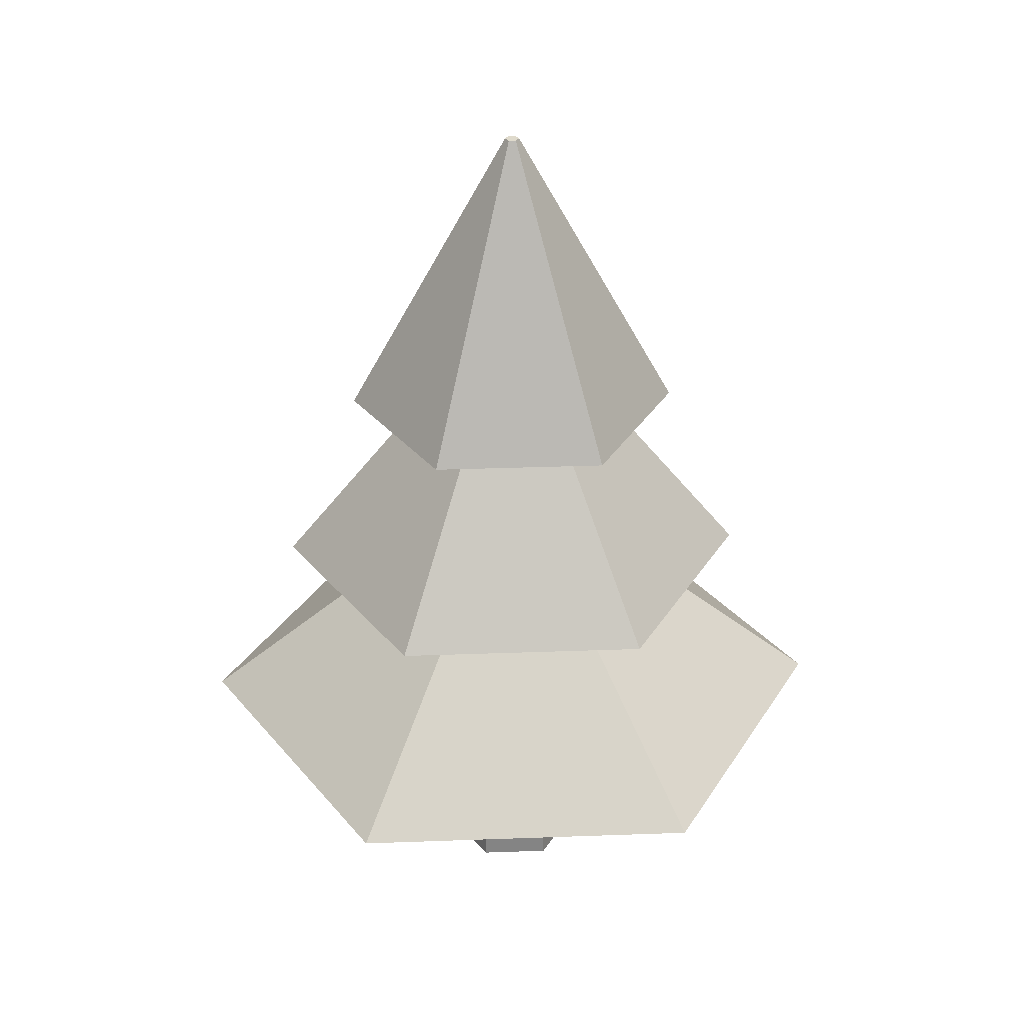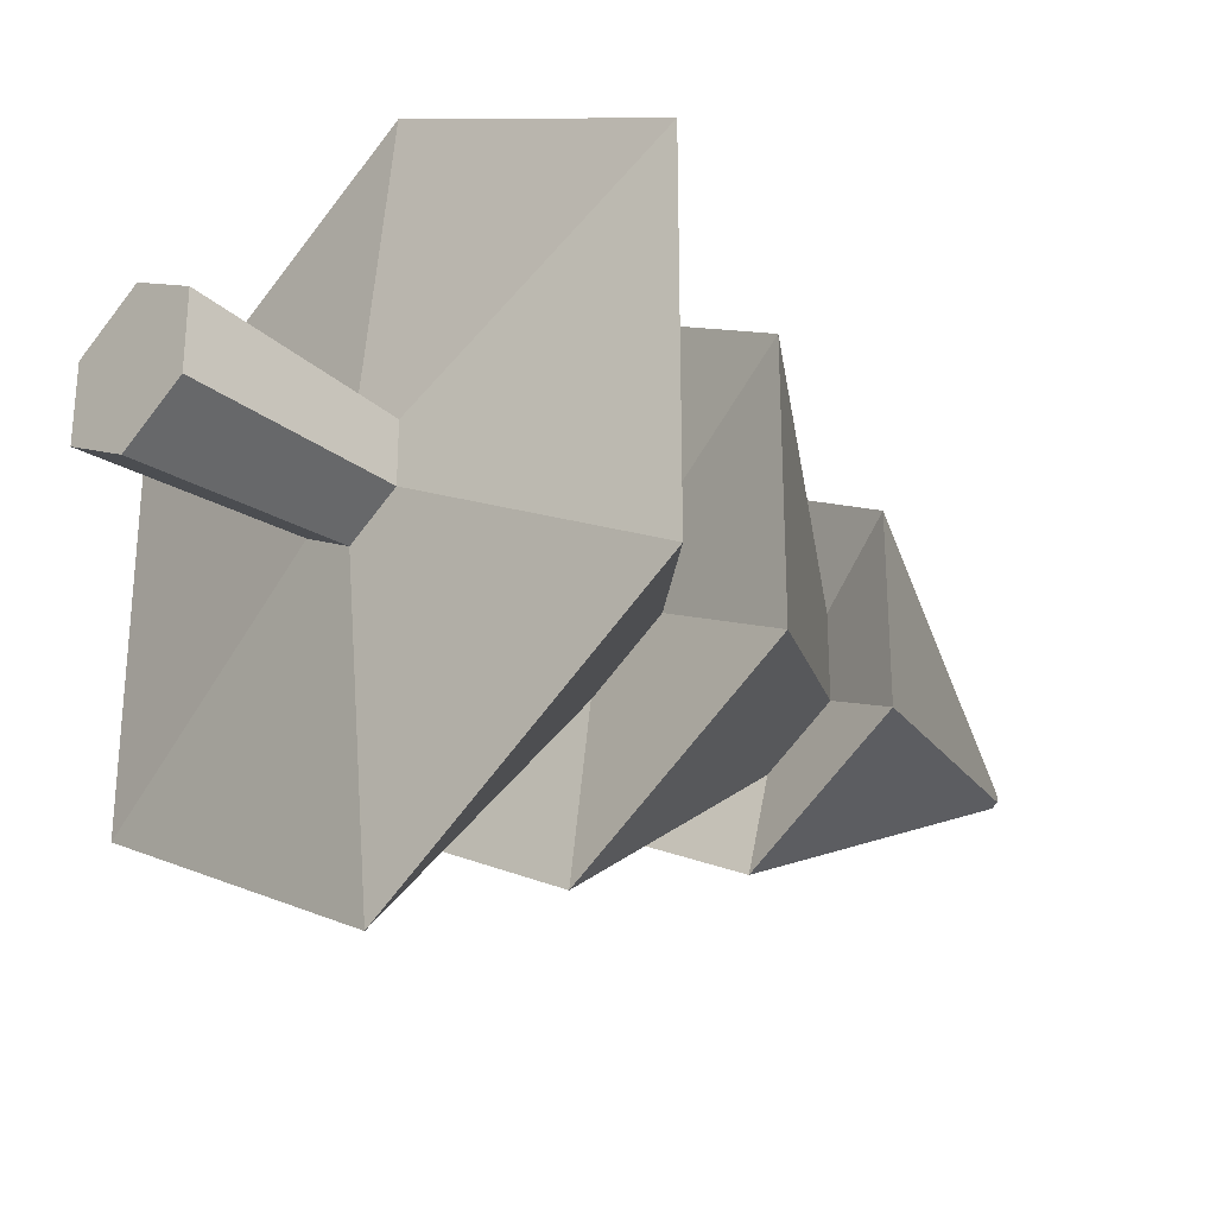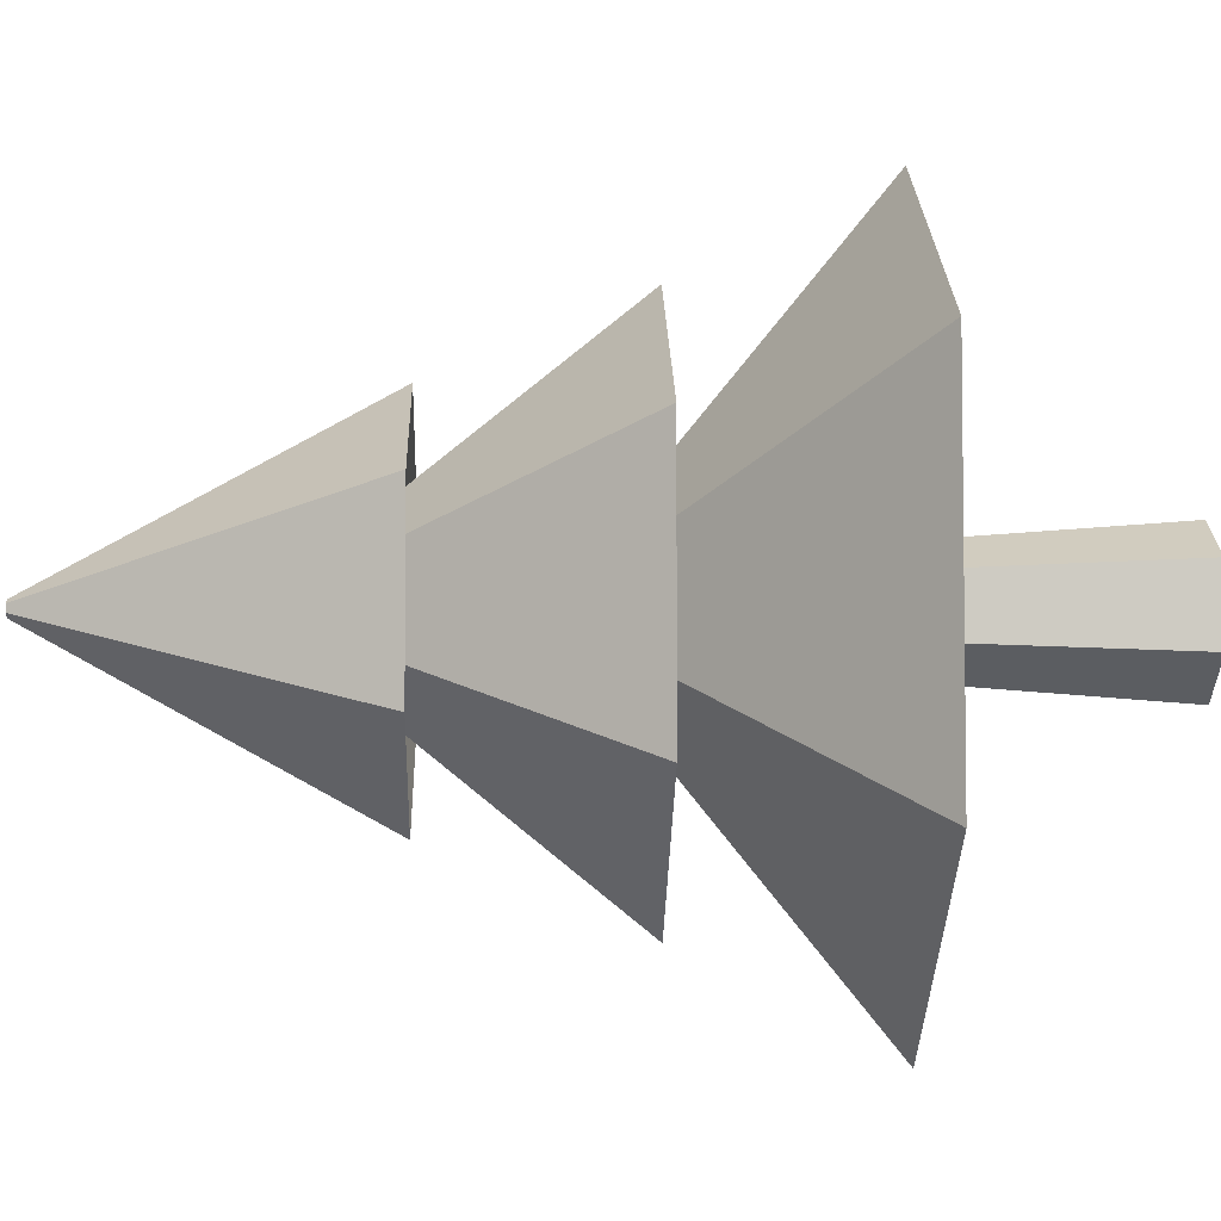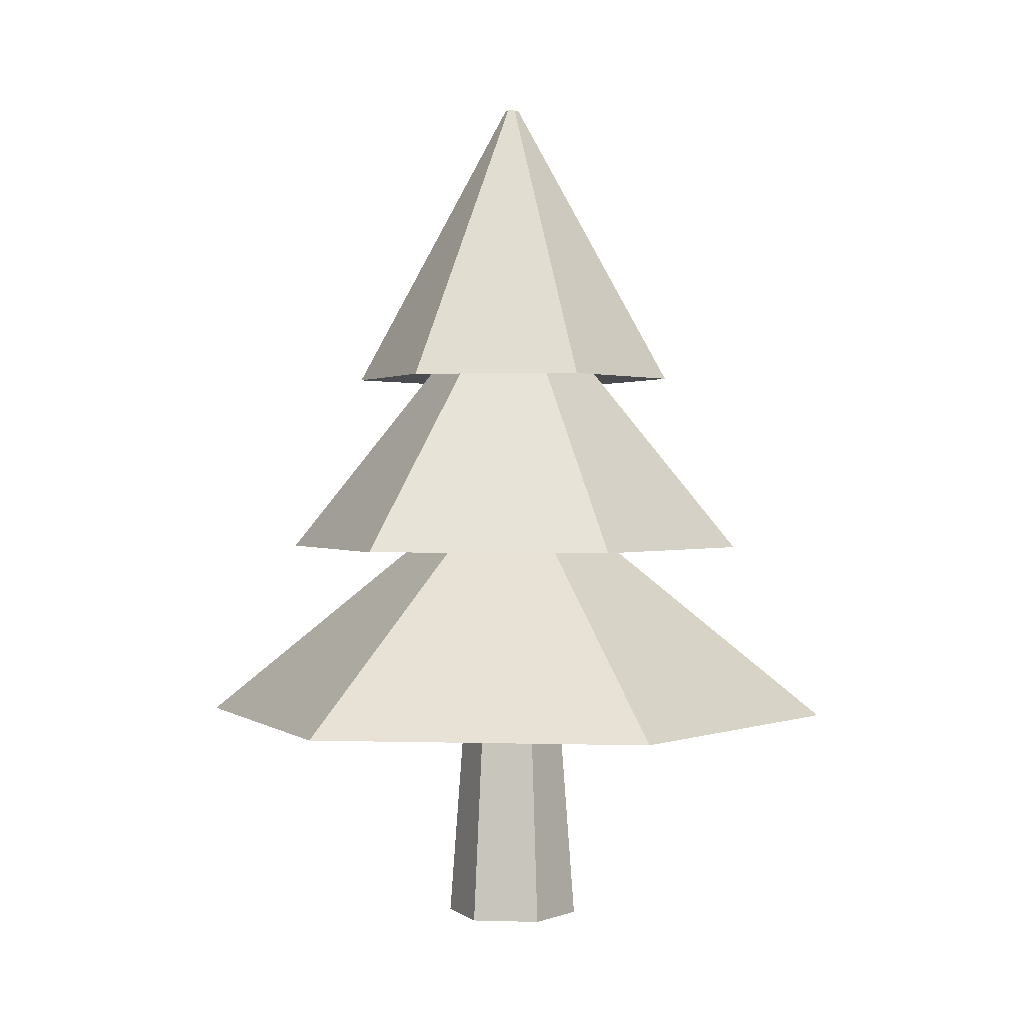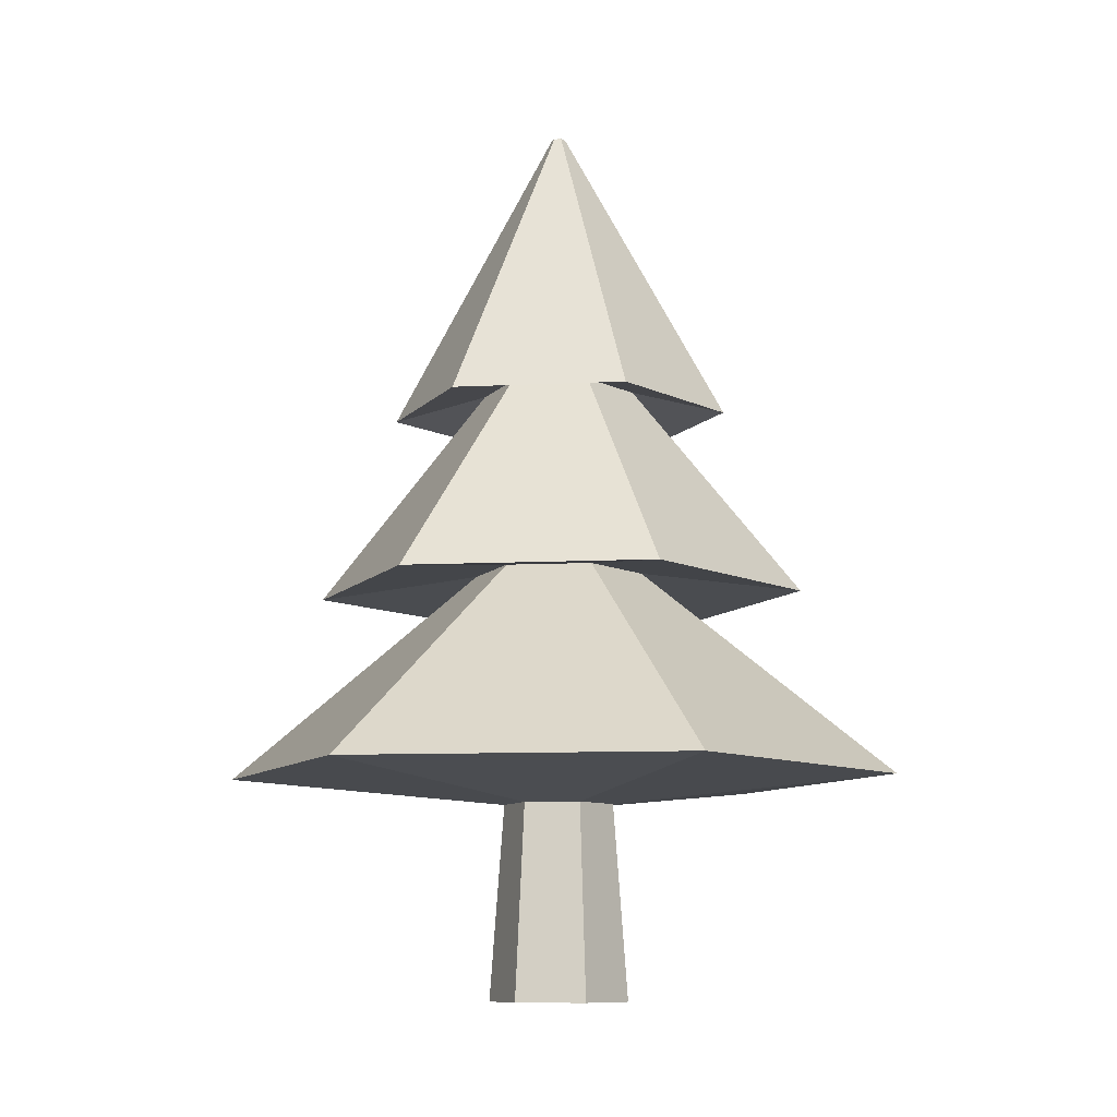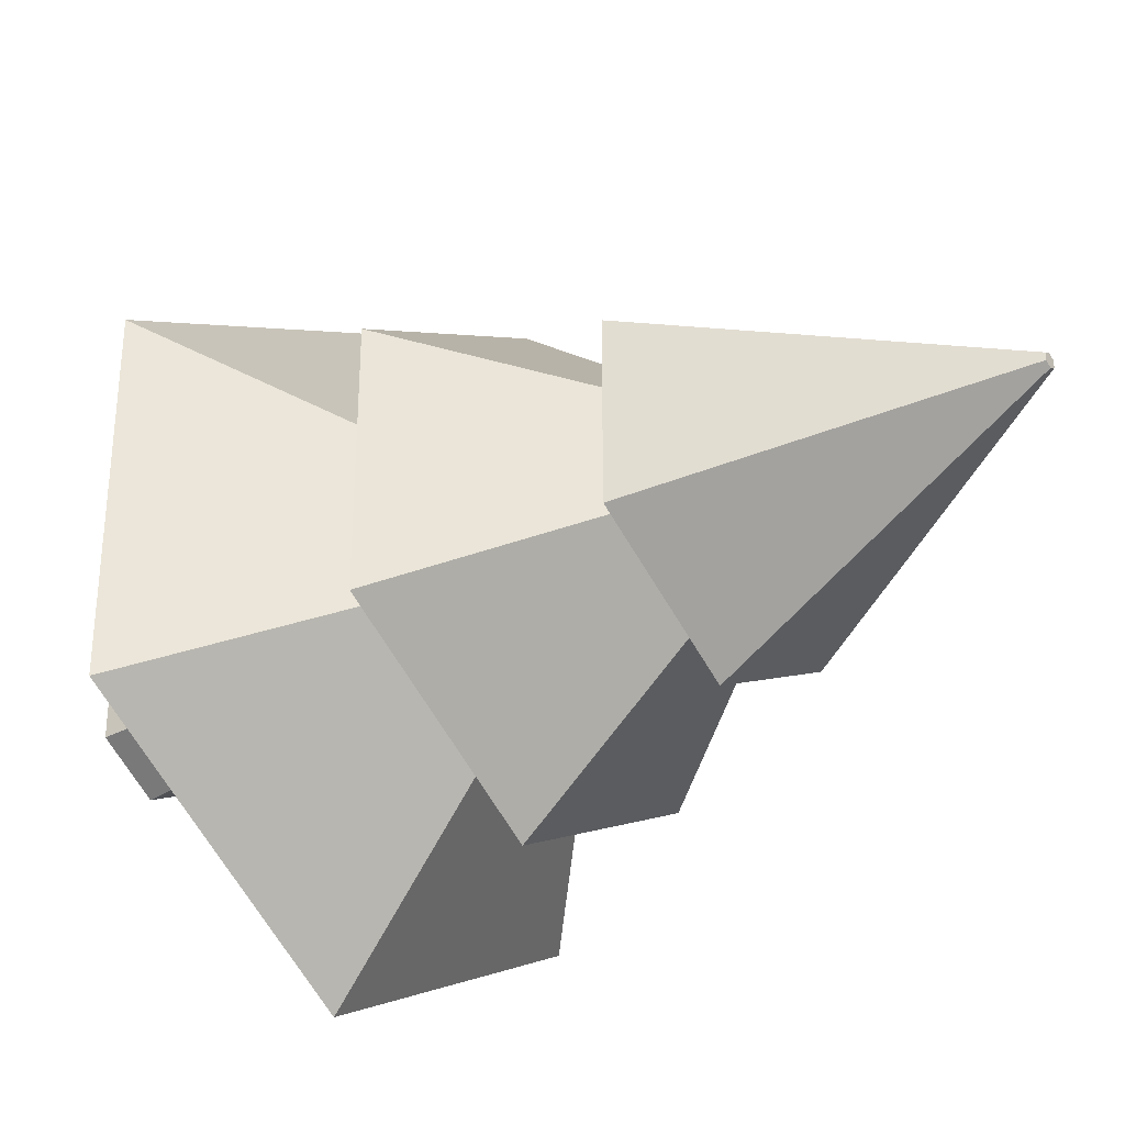
<metadata>
{"format":"obj","ext":"obj","renderer":"f3d","projection":"perspective","resolution":1024,"background":"white","views":[{"elev":32.5,"azim":87.1,"up":"+Y"},{"elev":-30.7,"azim":45.4,"up":"+Z"},{"elev":-5.3,"azim":-91.8,"up":"+Z"},{"elev":0.9,"azim":36.6,"up":"+Y"},{"elev":-9.4,"azim":157.5,"up":"+Y"},{"elev":-33.7,"azim":126.8,"up":"+Z"}]}
</metadata>
<code>
o Cylinder
v 0.06825 -0.07606 -0.1829
v 0.06825 7.47 0.3458
v 0.5779 -0.07606 0.1113
v 0.12 7.47 0.3757
v 0.5779 -0.07606 0.6999
v 0.12 7.47 0.4355
v 0.06825 -0.07606 0.9941
v 0.06825 7.47 0.4654
v -0.4414 -0.07606 0.6999
v 0.01647 7.47 0.4355
v -0.4414 -0.07606 0.1113
v 0.01647 7.47 0.3757
v 0.06825 1.574 -0.06096
v 0.4723 1.574 0.1723
v 0.4723 1.574 0.6389
v 0.06825 1.574 0.8722
v -0.3358 1.574 0.6389
v -0.3358 1.574 0.1723
v 0.06825 1.811 -2.453
v 2.544 1.811 -1.024
v 2.544 1.811 1.835
v 0.06825 1.811 3.264
v -2.407 1.811 1.835
v -2.407 1.811 -1.024
v 0.06825 3.55 -0.3135
v 0.691 3.55 0.04607
v 0.691 3.55 0.7651
v 0.06825 3.55 1.125
v -0.5545 3.55 0.7651
v -0.5545 3.55 0.04607
v 0.06825 3.373 -1.675
v 1.87 3.373 -0.6348
v 1.87 3.373 1.446
v 0.06825 3.373 2.486
v -1.734 3.373 1.446
v -1.734 3.373 -0.6348
v 0.06825 5.147 -0.2457
v 0.6323 5.147 0.07994
v 0.6323 5.147 0.7313
v 0.06825 5.147 1.057
v -0.4958 5.147 0.7313
v -0.4958 5.147 0.07994
v 0.06825 4.946 -1.035
v 1.316 4.946 -0.3147
v 1.316 4.946 1.126
v 0.06825 4.946 1.846
v -1.179 4.946 1.126
v -1.179 4.946 -0.3147
f 2 44 43
f 44 6 45
f 45 8 46
f 8 47 46
f 10 8 6
f 10 48 47
f 12 43 48
f 24 25 19
f 29 24 23
f 28 23 22
f 27 22 21
f 26 21 20
f 19 26 20
f 42 31 36
f 41 36 35
f 40 35 34
f 39 34 33
f 38 33 32
f 37 32 31
f 20 15 14
f 15 22 16
f 22 17 16
f 23 18 17
f 26 31 32
f 26 33 27
f 27 34 28
f 34 29 28
f 29 36 30
f 31 30 36
f 38 43 44
f 44 39 38
f 45 40 39
f 46 41 40
f 47 42 41
f 43 42 48
f 2 4 44
f 44 4 6
f 45 6 8
f 8 10 47
f 6 4 2
f 2 12 6
f 12 10 6
f 10 12 48
f 12 2 43
f 24 30 25
f 29 30 24
f 28 29 23
f 27 28 22
f 26 27 21
f 19 25 26
f 42 37 31
f 41 42 36
f 40 41 35
f 39 40 34
f 38 39 33
f 37 38 32
f 20 21 15
f 15 21 22
f 22 23 17
f 23 24 18
f 26 25 31
f 26 32 33
f 27 33 34
f 34 35 29
f 29 35 36
f 31 25 30
f 38 37 43
f 44 45 39
f 45 46 40
f 46 47 41
f 47 48 42
f 43 37 42
f 11 13 1
f 17 11 9
f 16 9 7
f 15 7 5
f 3 15 5
f 13 3 1
f 9 11 3
f 14 19 20
f 19 18 24
f 11 18 13
f 17 18 11
f 16 17 9
f 15 16 7
f 3 14 15
f 13 14 3
f 11 1 3
f 3 5 7
f 7 9 3
f 14 13 19
f 19 13 18

</code>
